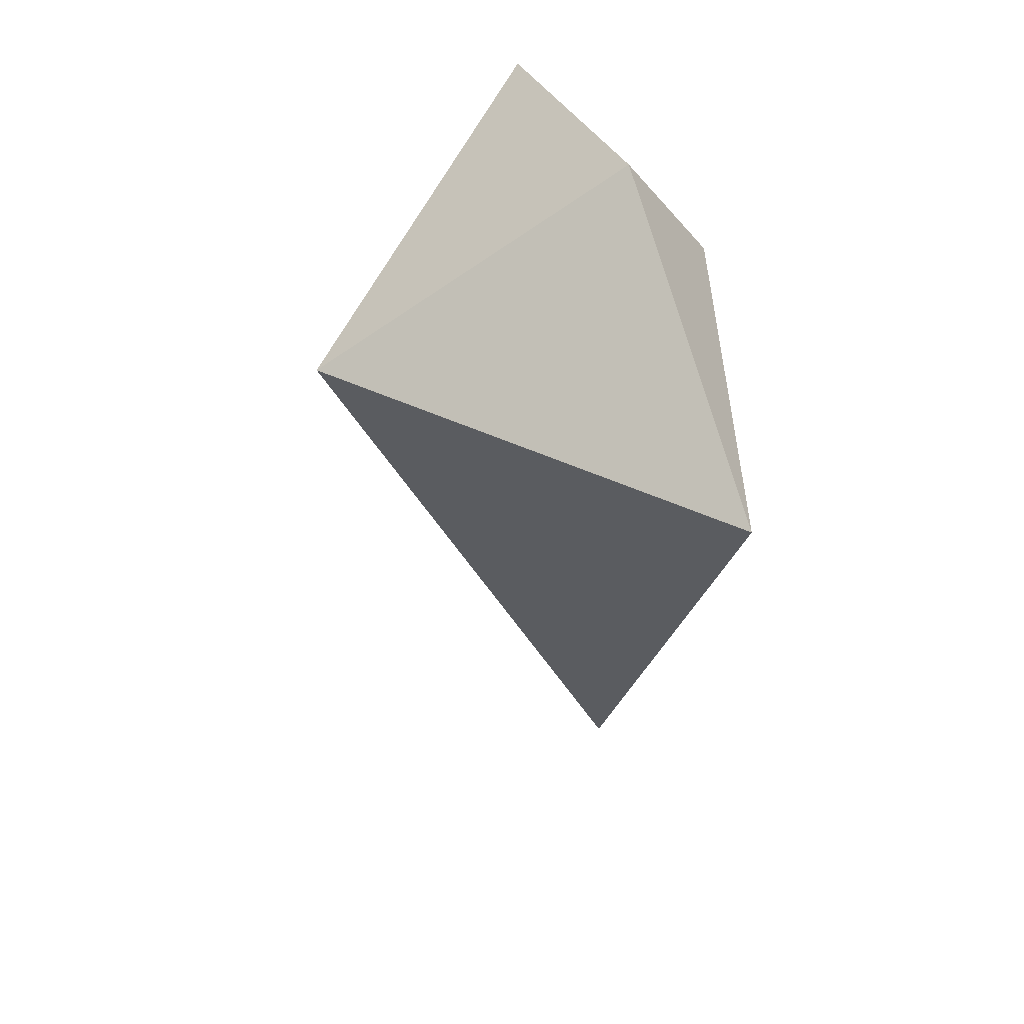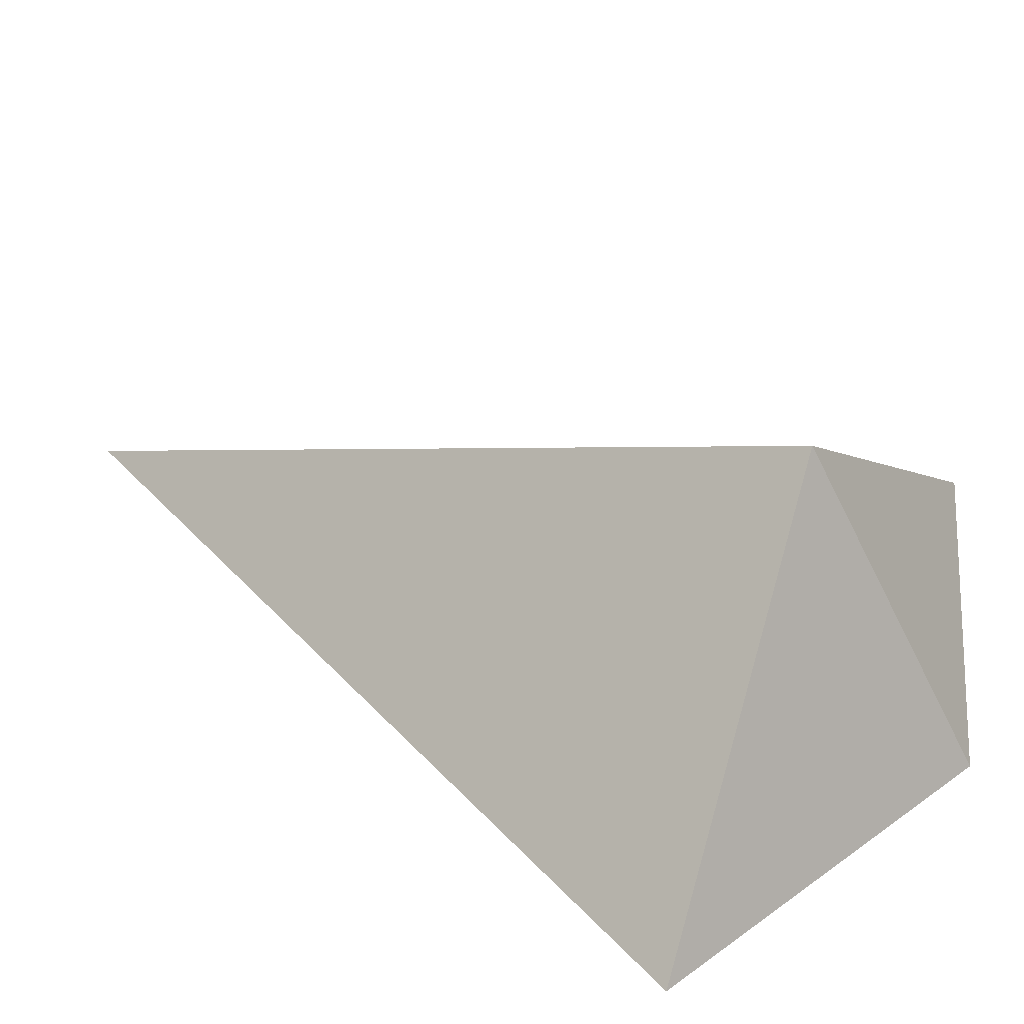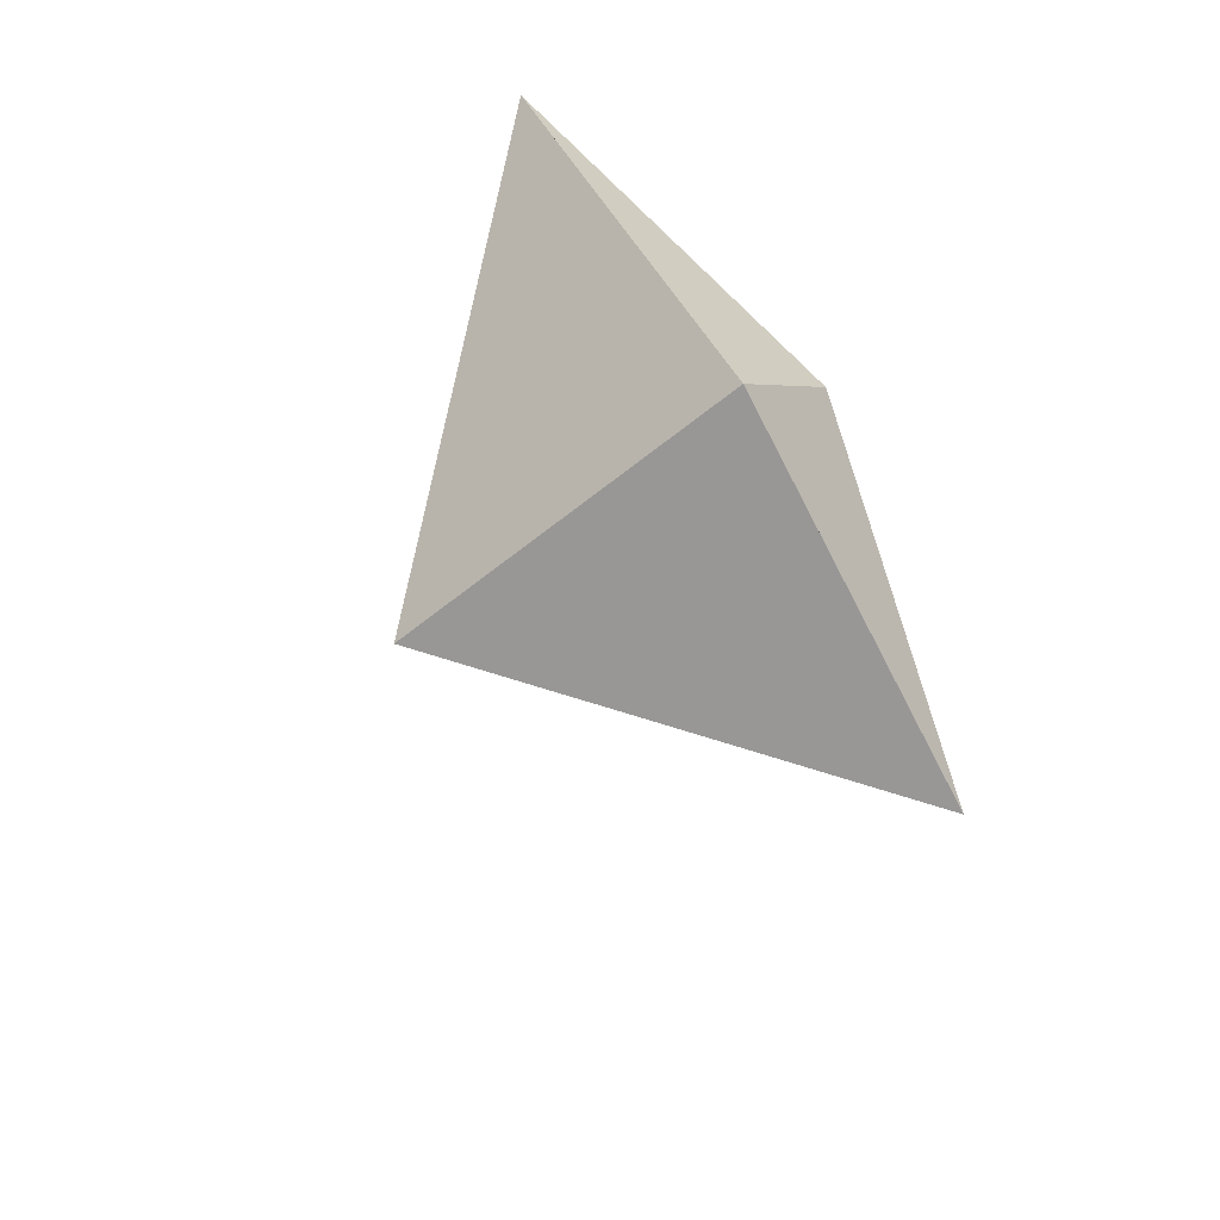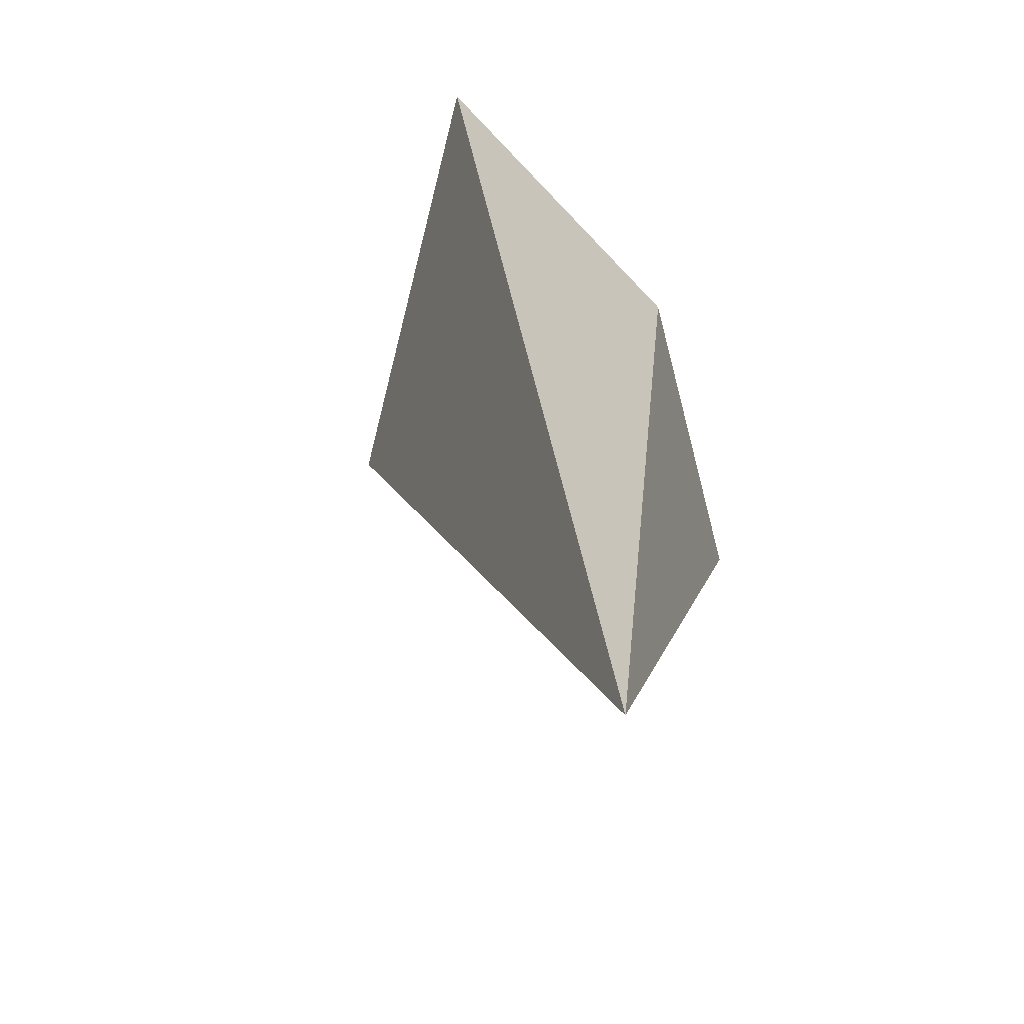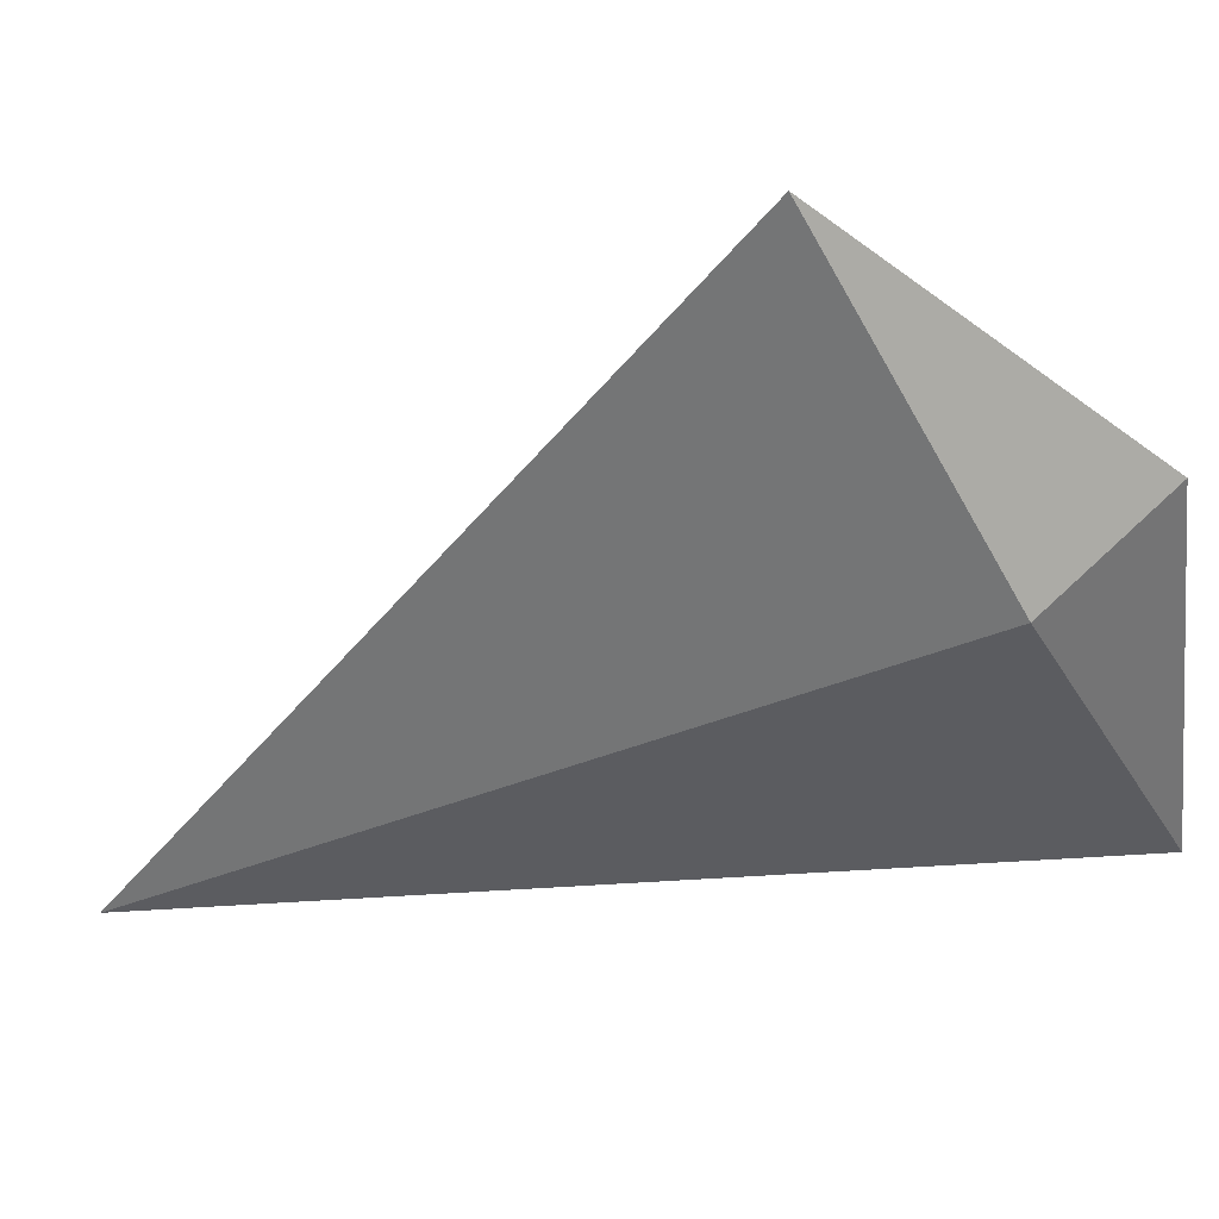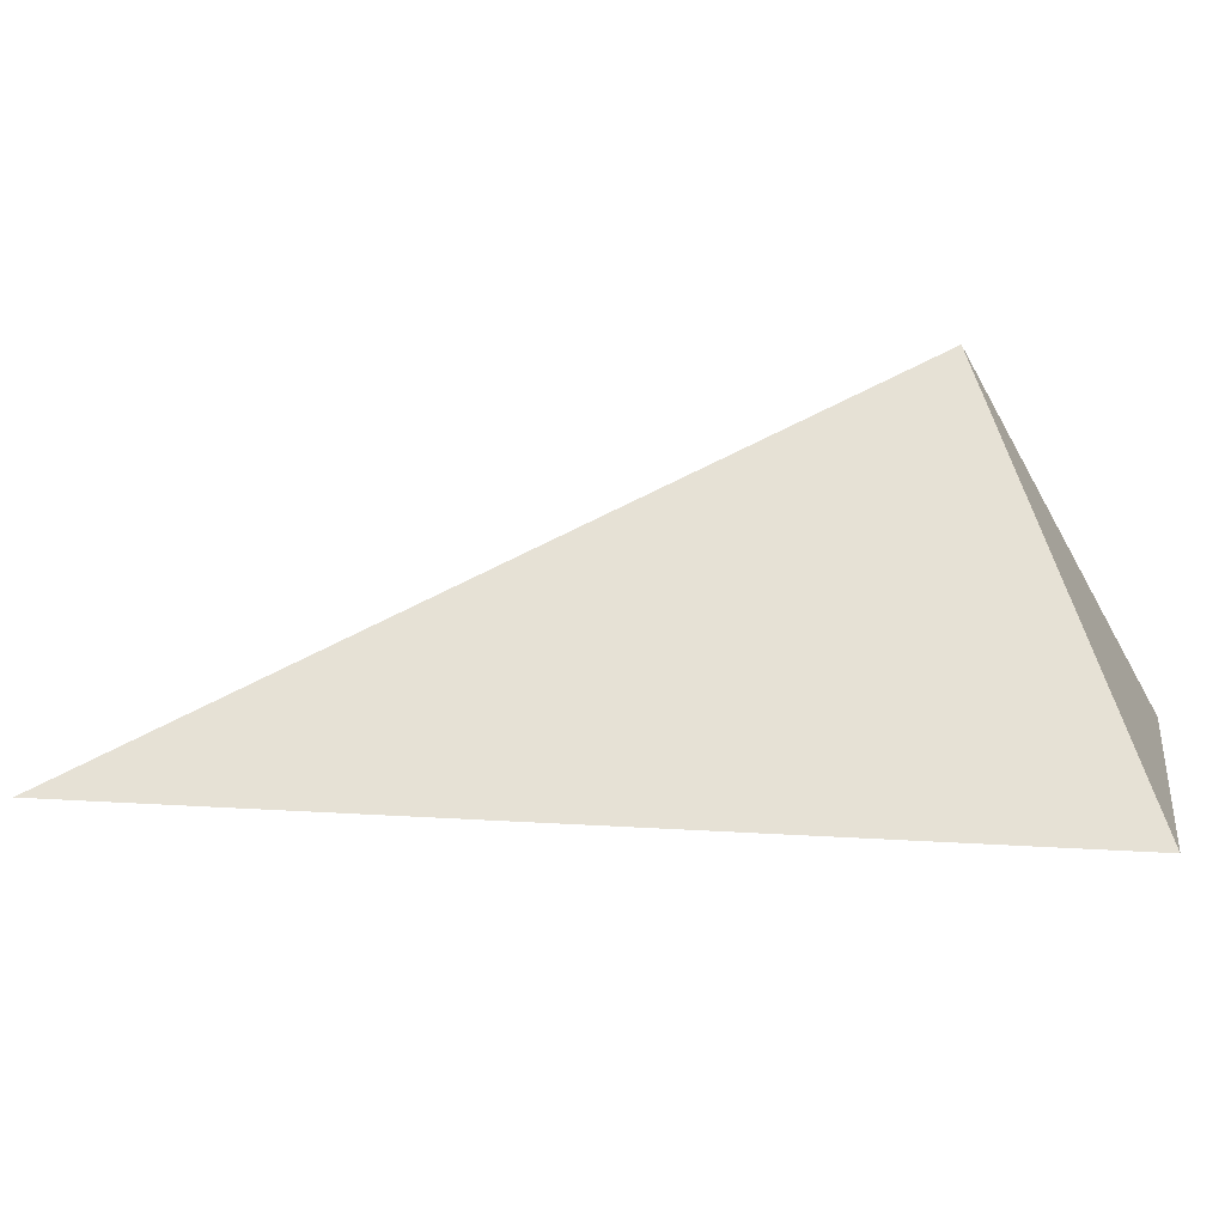
<metadata>
{"format":"obj","ext":"obj","renderer":"f3d","projection":"perspective","resolution":1024,"background":"white","views":[{"elev":49.6,"azim":-107.3,"up":"+Z"},{"elev":43.6,"azim":-62.9,"up":"+Y"},{"elev":75.8,"azim":-119.9,"up":"+Z"},{"elev":-60.4,"azim":-61.9,"up":"+Z"},{"elev":-49.3,"azim":-61.5,"up":"+Y"},{"elev":13.0,"azim":-104.6,"up":"+Y"}]}
</metadata>
<code>
g Mesh1 Model
v 0 -256.7 -393
v 1057 0 -428.8
v 0 0 -0
f 1 2 3
v 0 0 -2815
f 1 4 2
v -1057 0 -428.8
f 4 1 5
f 5 1 3
v 0 955.1 -547.9
f 6 5 3
f 6 4 5
f 4 6 2
f 2 6 3
f 5 4 2 3

</code>
